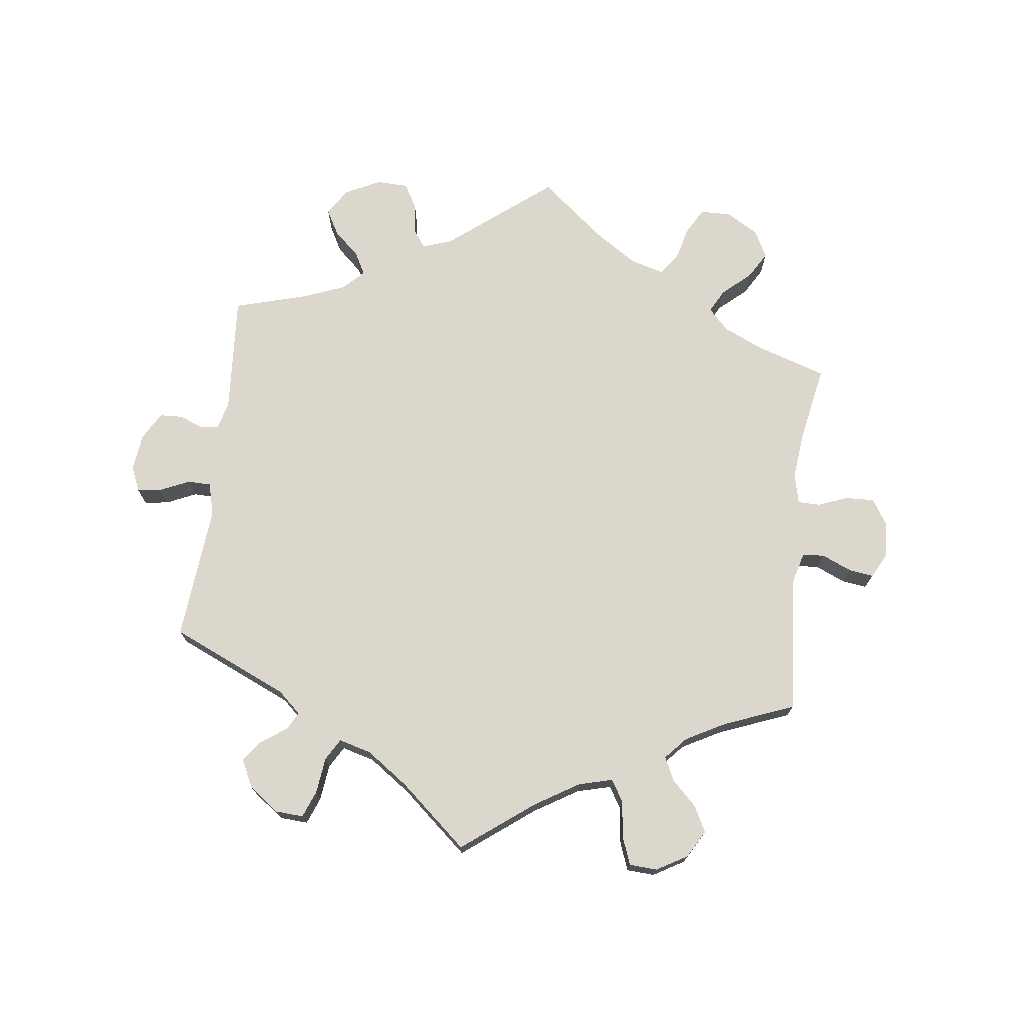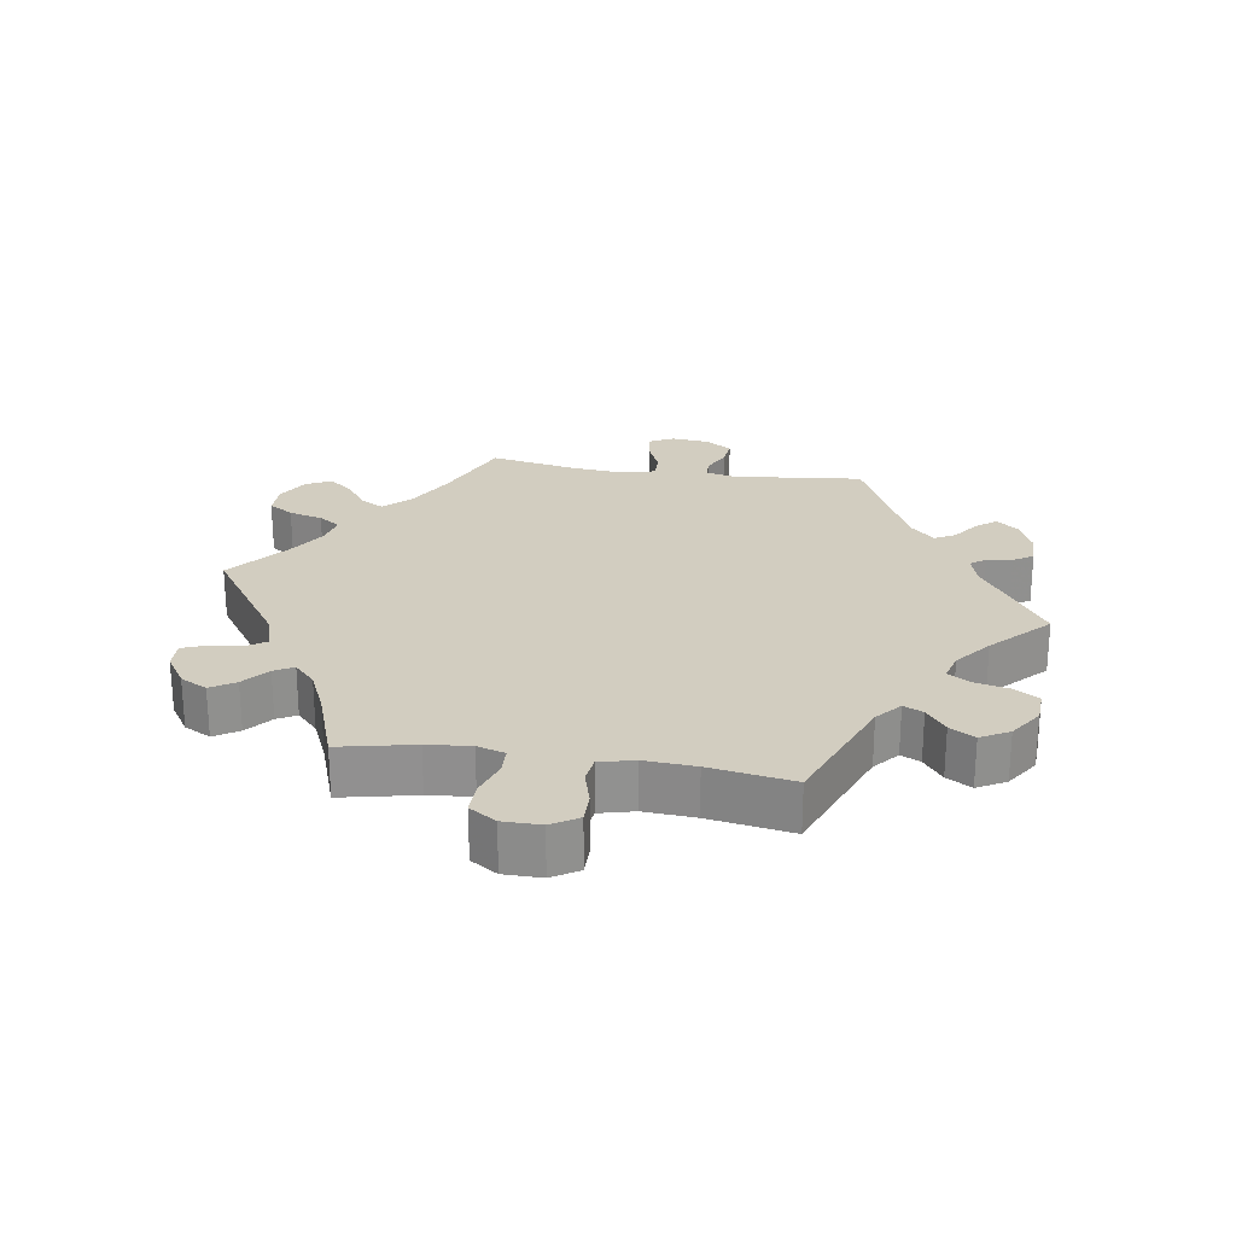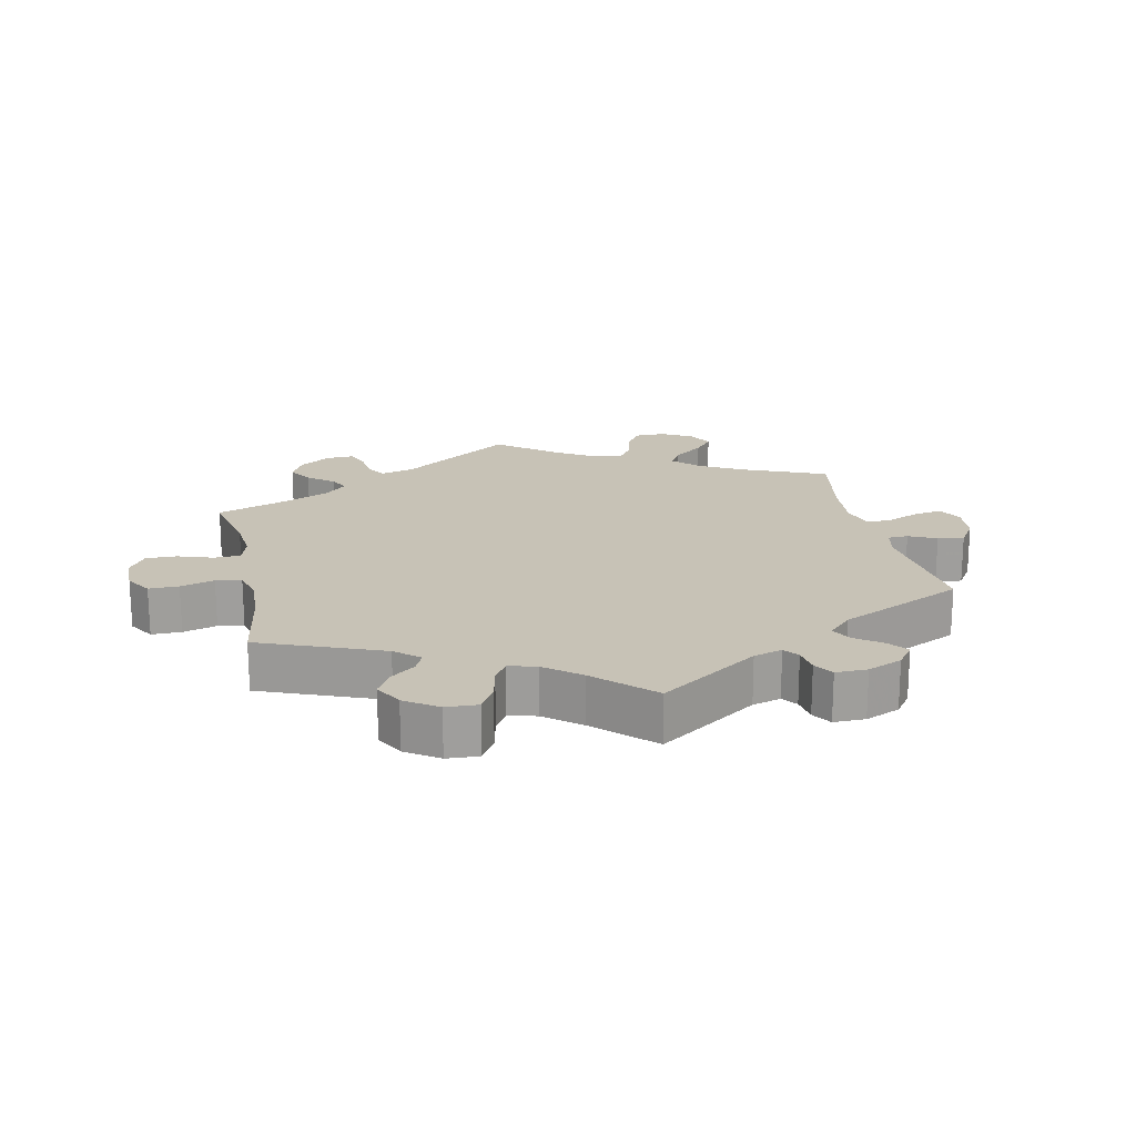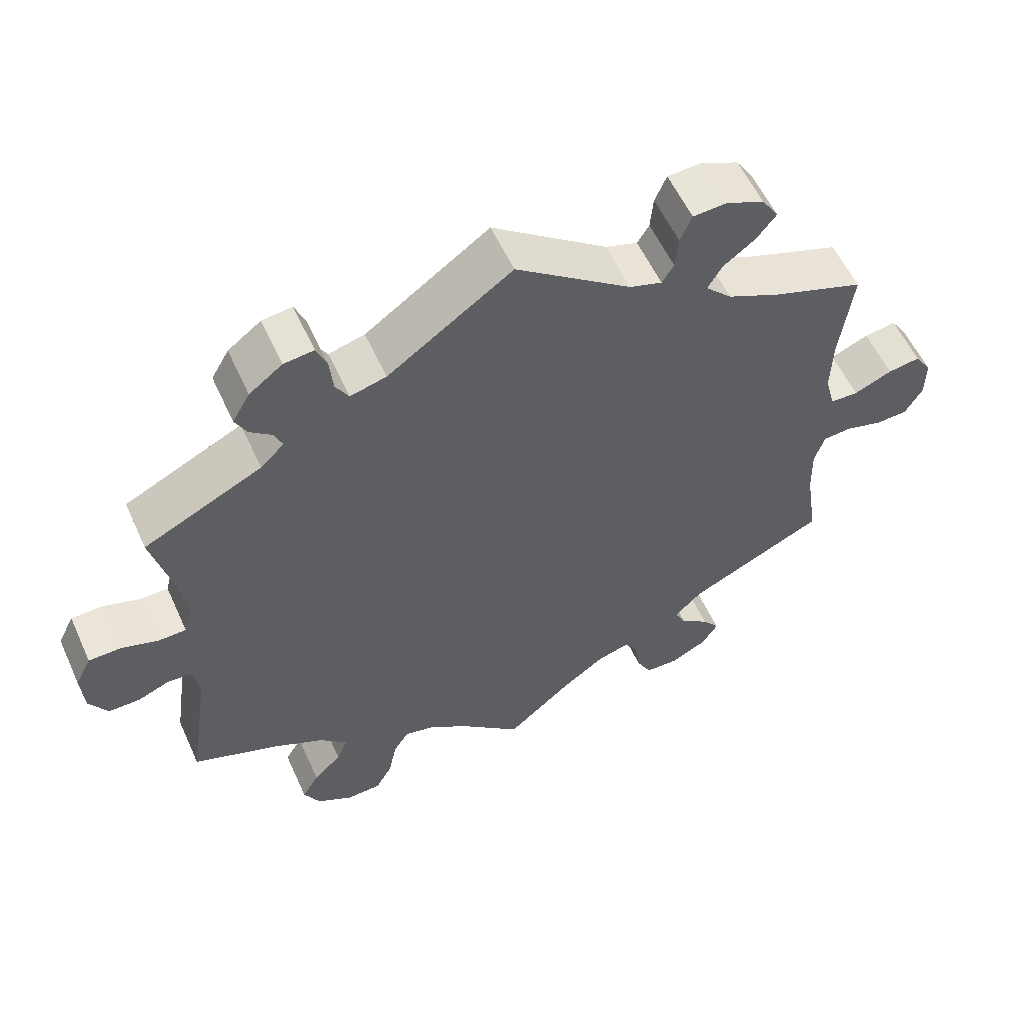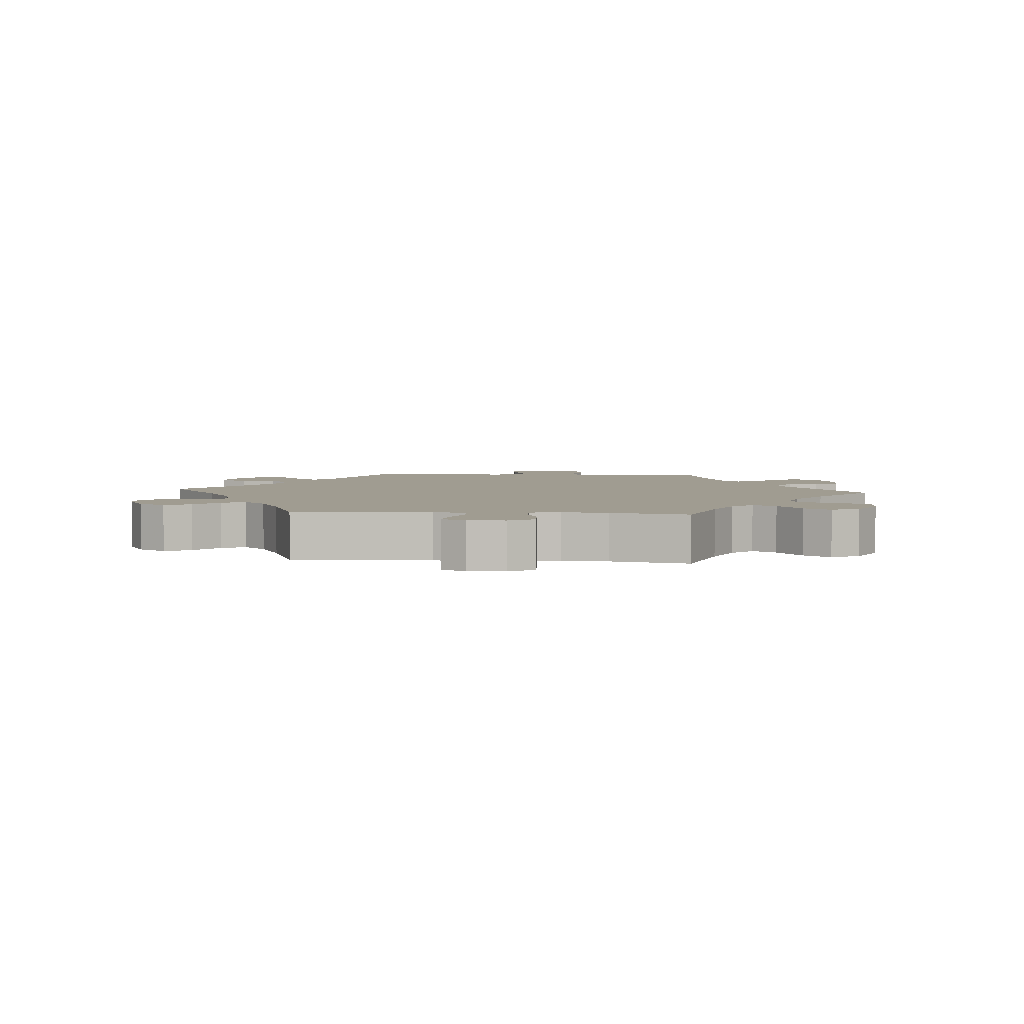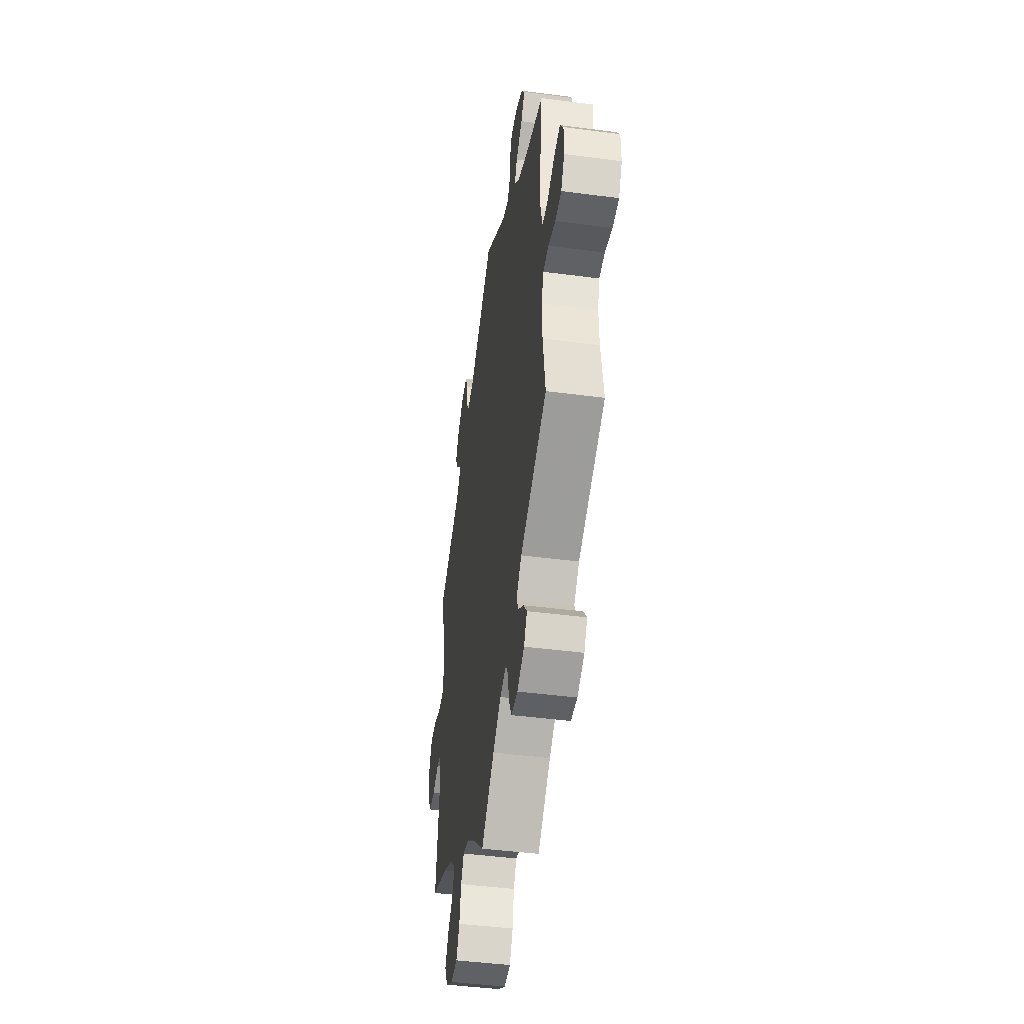
<metadata>
{"format":"obj","ext":"obj","renderer":"f3d","projection":"perspective","resolution":1024,"background":"white","views":[{"elev":73.0,"azim":67.1,"up":"+Y"},{"elev":24.5,"azim":-141.0,"up":"+Y"},{"elev":19.3,"azim":-72.1,"up":"+Y"},{"elev":56.9,"azim":-24.3,"up":"+Z"},{"elev":4.3,"azim":154.9,"up":"+Y"},{"elev":-44.7,"azim":81.3,"up":"+Z"}]}
</metadata>
<code>
v -0.34 0.07 0.367
v -0.308 0.07 0.398
v -0.319 0.07 0.424
v -0.349 0.07 0.448
v -0.365 0.07 0.479
v -0.341 0.07 0.52
v -0.296 0.07 0.554
v -0.255 0.07 0.559
v -0.241 0.07 0.525
v -0.236 0.07 0.476
v -0.218 0.07 0.446
v -0.169 0.07 0.459
v 0 0.07 0.578
v 0.157 0.07 0.463
v 0.201 0.07 0.449
v 0.217 0.07 0.475
v 0.221 0.07 0.521
v 0.237 0.07 0.558
v 0.283 0.07 0.561
v 0.335 0.07 0.538
v 0.358 0.07 0.503
v 0.331 0.07 0.469
v 0.287 0.07 0.436
v 0.268 0.07 0.403
v 0.304 0.07 0.367
v 0.375 0.07 0.334
v 0.501 0.07 0.29
v 0.484 0.07 0.156
v 0.482 0.07 0.078
v 0.496 0.07 0.027
v 0.534 0.07 0.026
v 0.586 0.07 0.048
v 0.63 0.07 0.055
v 0.653 0.07 0.02
v 0.653 0.07 -0.034
v 0.629 0.07 -0.075
v 0.585 0.07 -0.077
v 0.535 0.07 -0.063
v 0.496 0.07 -0.066
v 0.482 0.07 -0.109
v 0.484 0.07 -0.177
v 0.501 0.07 -0.289
v 0.314 0.07 -0.377
v 0.277 0.07 -0.414
v 0.292 0.07 -0.444
v 0.331 0.07 -0.473
v 0.354 0.07 -0.503
v 0.332 0.07 -0.538
v 0.282 0.07 -0.563
v 0.237 0.07 -0.561
v 0.217 0.07 -0.523
v 0.209 0.07 -0.474
v 0.192 0.07 -0.446
v 0.148 0.07 -0.459
v 0.091 0.07 -0.5
v 0 0.07 -0.578
v -0.084 0.07 -0.502
v -0.137 0.07 -0.464
v -0.179 0.07 -0.454
v -0.2 0.07 -0.488
v -0.211 0.07 -0.543
v -0.234 0.07 -0.584
v -0.281 0.07 -0.586
v -0.33 0.07 -0.558
v -0.352 0.07 -0.517
v -0.329 0.07 -0.478
v -0.291 0.07 -0.441
v -0.276 0.07 -0.405
v -0.314 0.07 -0.368
v -0.382 0.07 -0.334
v -0.5 0.07 -0.289
v -0.471 0.07 -0.093
v -0.48 0.07 -0.046
v -0.512 0.07 -0.043
v -0.556 0.07 -0.061
v -0.599 0.07 -0.061
v -0.624 0.07 -0.02
v -0.628 0.07 0.039
v -0.606 0.07 0.082
v -0.562 0.07 0.083
v -0.512 0.07 0.067
v -0.474 0.07 0.068
v -0.463 0.07 0.11
v -0.473 0.07 0.177
v -0.501 0.07 0.289
v -0.34 0 0.367
v -0.308 0 0.398
v -0.319 0 0.424
v -0.349 0 0.448
v -0.365 0 0.479
v -0.341 0 0.52
v -0.296 0 0.554
v -0.255 0 0.559
v -0.241 0 0.525
v -0.236 0 0.476
v -0.218 0 0.446
v -0.169 0 0.459
v 0 0 0.578
v 0.157 0 0.463
v 0.201 0 0.449
v 0.217 0 0.475
v 0.221 0 0.521
v 0.237 0 0.558
v 0.283 0 0.561
v 0.335 0 0.538
v 0.358 0 0.503
v 0.331 0 0.469
v 0.287 0 0.436
v 0.268 0 0.403
v 0.304 0 0.367
v 0.375 0 0.334
v 0.501 0 0.29
v 0.484 0 0.156
v 0.482 0 0.078
v 0.496 0 0.027
v 0.534 0 0.026
v 0.586 0 0.048
v 0.63 0 0.055
v 0.653 0 0.02
v 0.653 0 -0.034
v 0.629 0 -0.075
v 0.585 0 -0.077
v 0.535 0 -0.063
v 0.496 0 -0.066
v 0.482 0 -0.109
v 0.484 0 -0.177
v 0.501 0 -0.289
v 0.314 0 -0.377
v 0.277 0 -0.414
v 0.292 0 -0.444
v 0.331 0 -0.473
v 0.354 0 -0.503
v 0.332 0 -0.538
v 0.282 0 -0.563
v 0.237 0 -0.561
v 0.217 0 -0.523
v 0.209 0 -0.474
v 0.192 0 -0.446
v 0.148 0 -0.459
v 0.091 0 -0.5
v 0 0 -0.578
v -0.084 0 -0.502
v -0.137 0 -0.464
v -0.179 0 -0.454
v -0.2 0 -0.488
v -0.211 0 -0.543
v -0.234 0 -0.584
v -0.281 0 -0.586
v -0.33 0 -0.558
v -0.352 0 -0.517
v -0.329 0 -0.478
v -0.291 0 -0.441
v -0.276 0 -0.405
v -0.314 0 -0.368
v -0.382 0 -0.334
v -0.5 0 -0.289
v -0.471 0 -0.093
v -0.48 0 -0.046
v -0.512 0 -0.043
v -0.556 0 -0.061
v -0.599 0 -0.061
v -0.624 0 -0.02
v -0.628 0 0.039
v -0.606 0 0.082
v -0.562 0 0.083
v -0.512 0 0.067
v -0.474 0 0.068
v -0.463 0 0.11
v -0.473 0 0.177
v -0.501 0 0.289
f 84 85 1
f 83 84 1 2
f 82 83 2
f 78 79 80 81
f 78 81 82
f 77 78 82
f 74 75 76 77
f 73 74 77 82
f 72 73 82 2
f 70 71 72 2
f 64 65 66 67
f 64 67 68
f 63 64 68
f 60 61 62 63
f 59 60 63 68
f 58 59 68 69
f 55 56 57
f 54 55 57 58
f 53 54 58 69
f 49 50 51 52
f 49 52 53
f 48 49 53
f 45 46 47 48
f 44 45 48 53
f 43 44 53 69
f 41 42 43 69
f 35 36 37 38
f 35 38 39
f 34 35 39
f 31 32 33 34
f 30 31 34 39
f 29 30 39 40
f 26 27 28
f 25 26 28 29
f 24 25 29 40
f 20 21 22 23
f 20 23 24
f 19 20 24
f 16 17 18 19
f 15 16 19 24
f 14 15 24 40
f 12 13 14 40
f 7 8 9 10
f 7 10 11
f 6 7 11
f 3 4 5 6
f 2 3 6 11
f 40 41 69 70
f 12 40 70
f 2 11 12 70
f 86 170 169
f 87 86 169 168
f 87 168 167
f 166 165 164 163
f 167 166 163
f 167 163 162
f 162 161 160 159
f 167 162 159 158
f 87 167 158 157
f 87 157 156 155
f 152 151 150 149
f 153 152 149
f 153 149 148
f 148 147 146 145
f 153 148 145 144
f 154 153 144 143
f 142 141 140
f 143 142 140 139
f 154 143 139 138
f 137 136 135 134
f 138 137 134
f 138 134 133
f 133 132 131 130
f 138 133 130 129
f 154 138 129 128
f 154 128 127 126
f 123 122 121 120
f 124 123 120
f 124 120 119
f 119 118 117 116
f 124 119 116 115
f 125 124 115 114
f 113 112 111
f 114 113 111 110
f 125 114 110 109
f 108 107 106 105
f 109 108 105
f 109 105 104
f 104 103 102 101
f 109 104 101 100
f 125 109 100 99
f 125 99 98 97
f 95 94 93 92
f 96 95 92
f 96 92 91
f 91 90 89 88
f 96 91 88 87
f 155 154 126 125
f 155 125 97
f 155 97 96 87
f 1 86 87 2
f 2 87 88 3
f 3 88 89 4
f 4 89 90 5
f 5 90 91 6
f 6 91 92 7
f 7 92 93 8
f 8 93 94 9
f 9 94 95 10
f 10 95 96 11
f 11 96 97 12
f 12 97 98 13
f 13 98 99 14
f 14 99 100 15
f 15 100 101 16
f 16 101 102 17
f 17 102 103 18
f 18 103 104 19
f 19 104 105 20
f 20 105 106 21
f 21 106 107 22
f 22 107 108 23
f 23 108 109 24
f 24 109 110 25
f 25 110 111 26
f 26 111 112 27
f 27 112 113 28
f 28 113 114 29
f 29 114 115 30
f 30 115 116 31
f 31 116 117 32
f 32 117 118 33
f 33 118 119 34
f 34 119 120 35
f 35 120 121 36
f 36 121 122 37
f 37 122 123 38
f 38 123 124 39
f 39 124 125 40
f 40 125 126 41
f 41 126 127 42
f 42 127 128 43
f 43 128 129 44
f 44 129 130 45
f 45 130 131 46
f 46 131 132 47
f 47 132 133 48
f 48 133 134 49
f 49 134 135 50
f 50 135 136 51
f 51 136 137 52
f 52 137 138 53
f 53 138 139 54
f 54 139 140 55
f 55 140 141 56
f 56 141 142 57
f 57 142 143 58
f 58 143 144 59
f 59 144 145 60
f 60 145 146 61
f 61 146 147 62
f 62 147 148 63
f 63 148 149 64
f 64 149 150 65
f 65 150 151 66
f 66 151 152 67
f 67 152 153 68
f 68 153 154 69
f 69 154 155 70
f 70 155 156 71
f 71 156 157 72
f 72 157 158 73
f 73 158 159 74
f 74 159 160 75
f 75 160 161 76
f 76 161 162 77
f 77 162 163 78
f 78 163 164 79
f 79 164 165 80
f 80 165 166 81
f 81 166 167 82
f 82 167 168 83
f 83 168 169 84
f 84 169 170 85
f 85 170 86 1

</code>
